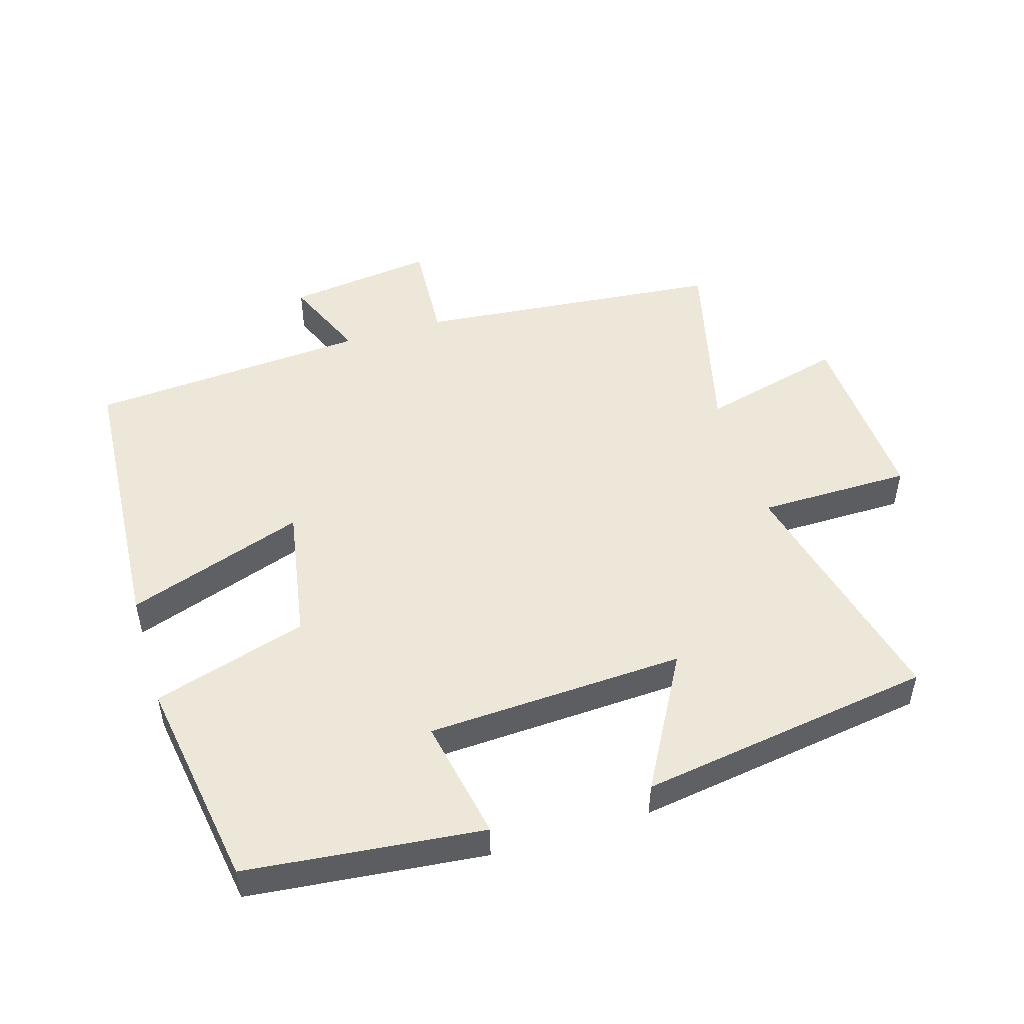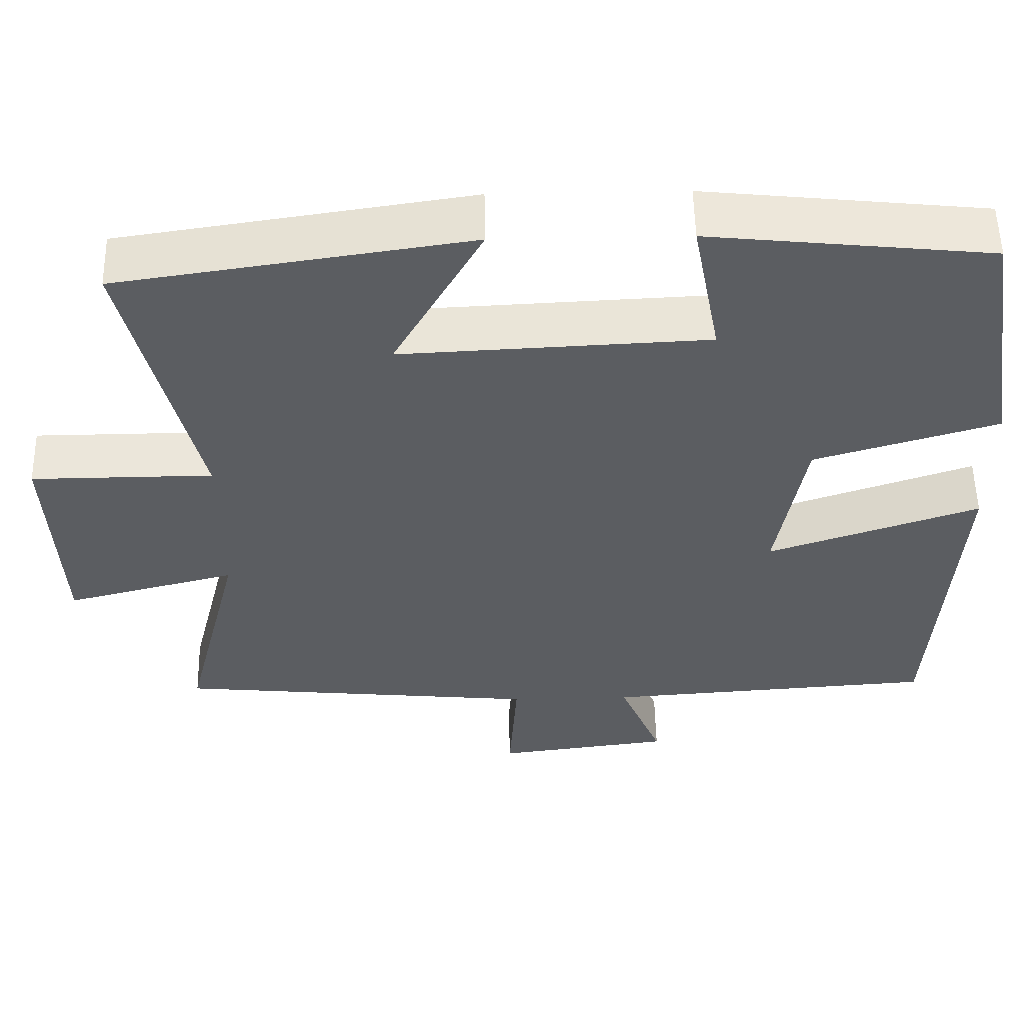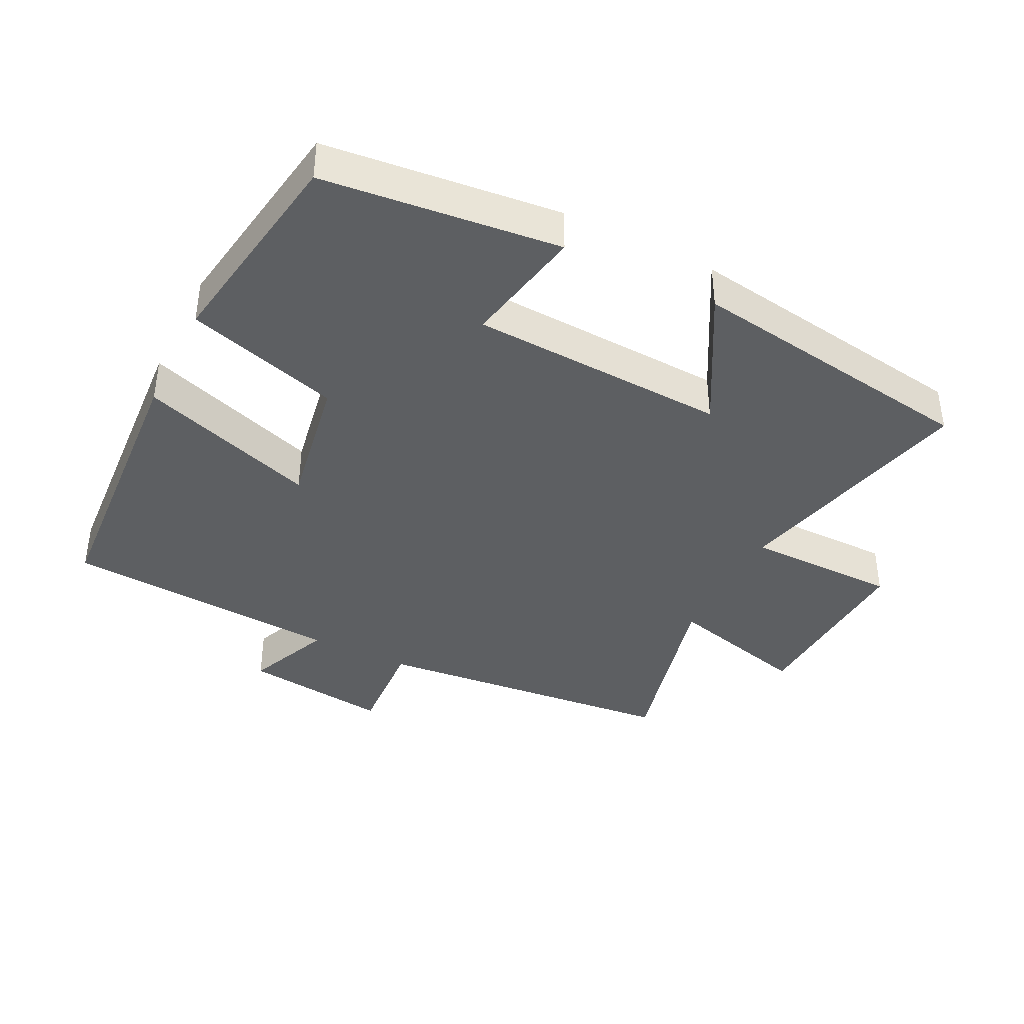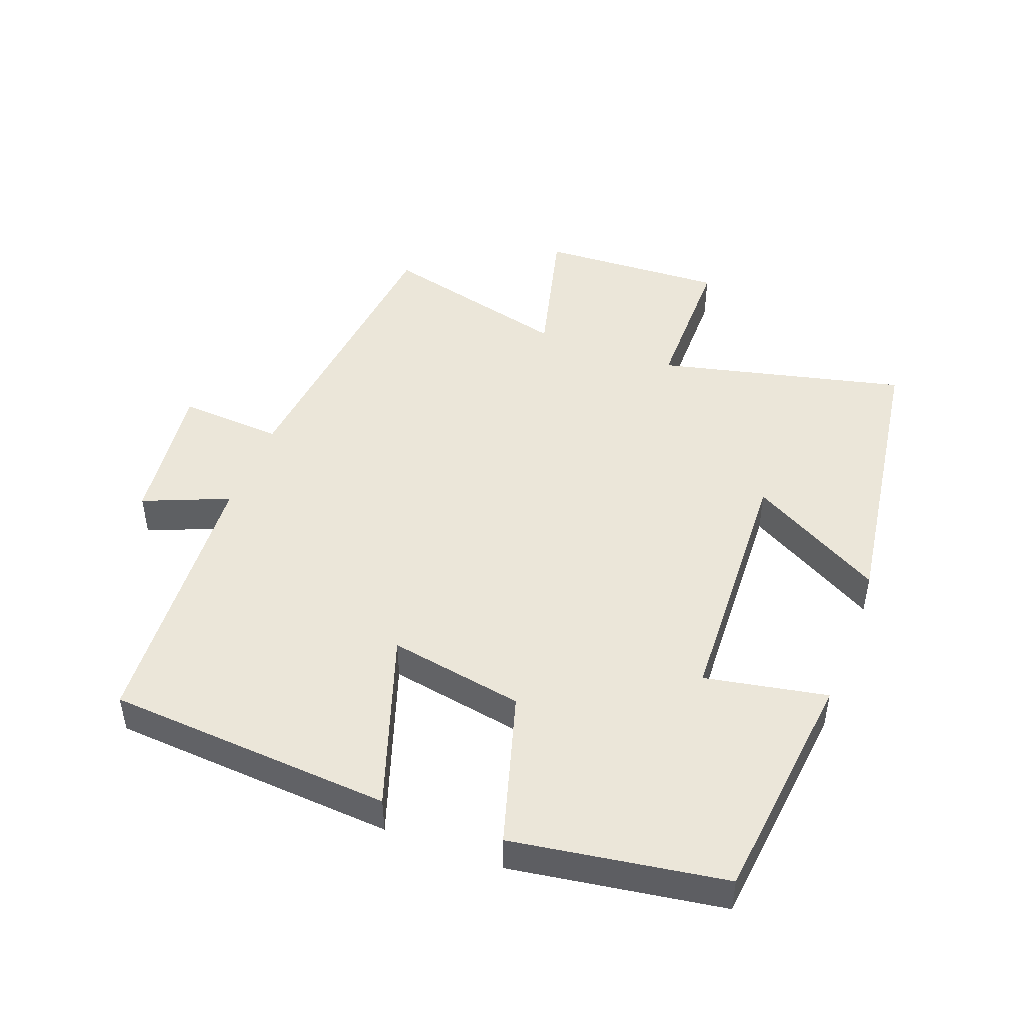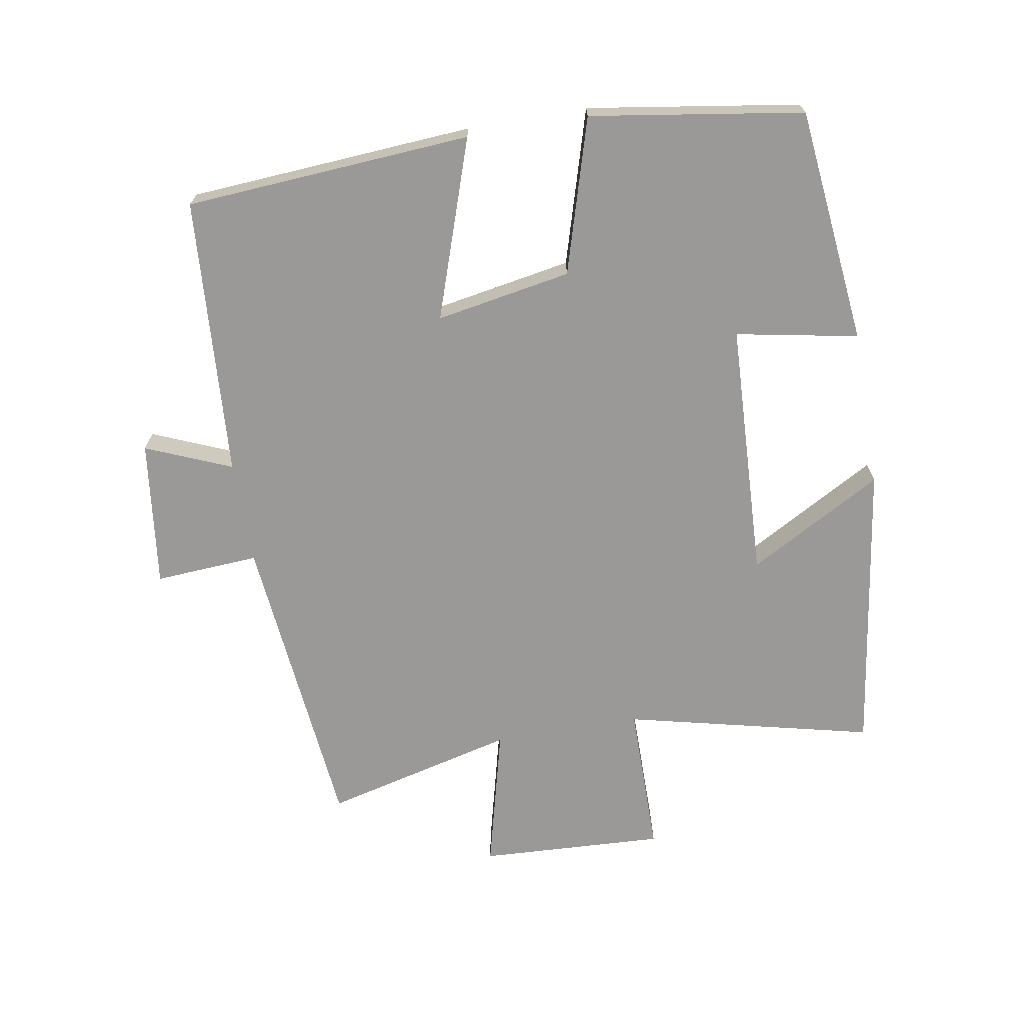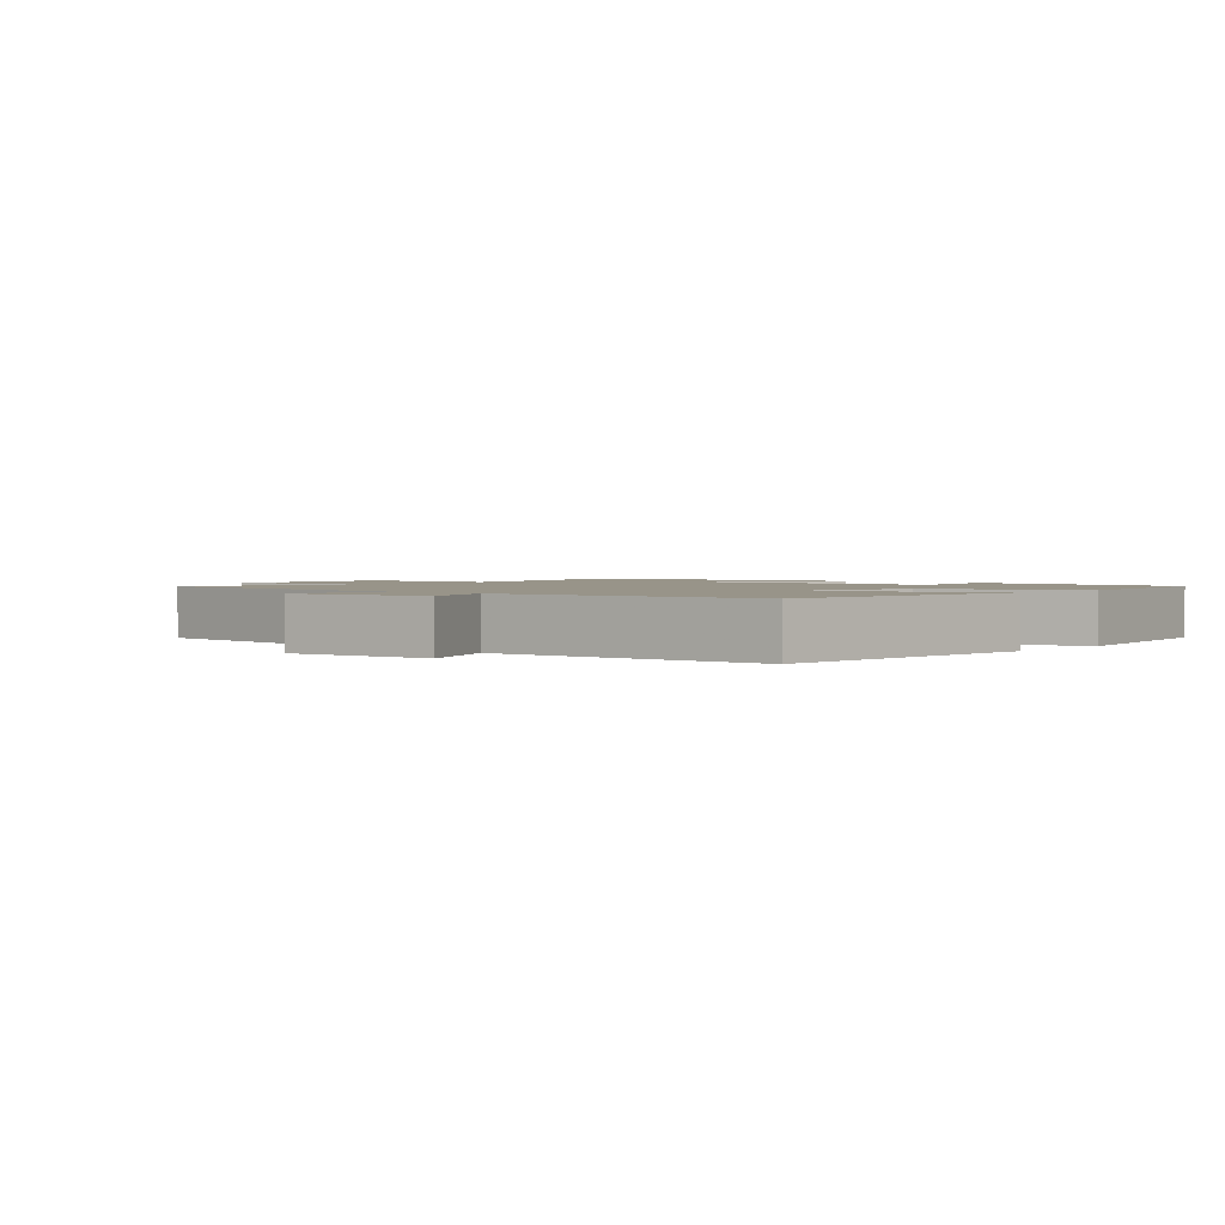
<metadata>
{"format":"obj","ext":"obj","renderer":"f3d","projection":"perspective","resolution":1024,"background":"white","views":[{"elev":49.8,"azim":-17.0,"up":"+Y"},{"elev":54.2,"azim":178.8,"up":"+Z"},{"elev":-39.7,"azim":-26.6,"up":"+Y"},{"elev":47.0,"azim":-69.2,"up":"+Y"},{"elev":-69.1,"azim":-80.2,"up":"+Y"},{"elev":1.7,"azim":-138.7,"up":"+Y"}]}
</metadata>
<code>
v -0.471 0.07 -0.471
v -0.5 0.07 -0.04
v -0.232 0.07 -0.131
v -0.268 0.07 0.073
v -0.5 0.07 0.142
v -0.45 0.07 0.462
v -0.094 0.07 0.5
v -0.129 0.07 0.316
v 0.259 0.07 0.298
v 0.146 0.07 0.5
v 0.589 0.07 0.434
v 0.5 0.07 0.061
v 0.73 0.07 0.06
v 0.716 0.07 -0.22
v 0.5 0.07 -0.165
v 0.572 0.07 -0.454
v 0.109 0.07 -0.5
v 0.119 0.07 -0.657
v -0.103 0.07 -0.629
v -0.049 0.07 -0.5
v -0.471 0 -0.471
v -0.5 0 -0.04
v -0.232 0 -0.131
v -0.268 0 0.073
v -0.5 0 0.142
v -0.45 0 0.462
v -0.094 0 0.5
v -0.129 0 0.316
v 0.259 0 0.298
v 0.146 0 0.5
v 0.589 0 0.434
v 0.5 0 0.061
v 0.73 0 0.06
v 0.716 0 -0.22
v 0.5 0 -0.165
v 0.572 0 -0.454
v 0.109 0 -0.5
v 0.119 0 -0.657
v -0.103 0 -0.629
v -0.049 0 -0.5
f 17 18 19 20
f 15 16 17 20
f 15 20 1
f 12 13 14 15
f 12 15 1
f 9 10 11 12
f 8 9 12
f 5 6 7 8
f 4 5 8 12
f 3 4 12
f 1 2 3
f 1 3 12
f 40 39 38 37
f 40 37 36 35
f 21 40 35
f 35 34 33 32
f 21 35 32
f 32 31 30 29
f 32 29 28
f 28 27 26 25
f 32 28 25 24
f 32 24 23
f 23 22 21
f 32 23 21
f 1 21 22 2
f 2 22 23 3
f 3 23 24 4
f 4 24 25 5
f 5 25 26 6
f 6 26 27 7
f 7 27 28 8
f 8 28 29 9
f 9 29 30 10
f 10 30 31 11
f 11 31 32 12
f 12 32 33 13
f 13 33 34 14
f 14 34 35 15
f 15 35 36 16
f 16 36 37 17
f 17 37 38 18
f 18 38 39 19
f 19 39 40 20
f 20 40 21 1

</code>
